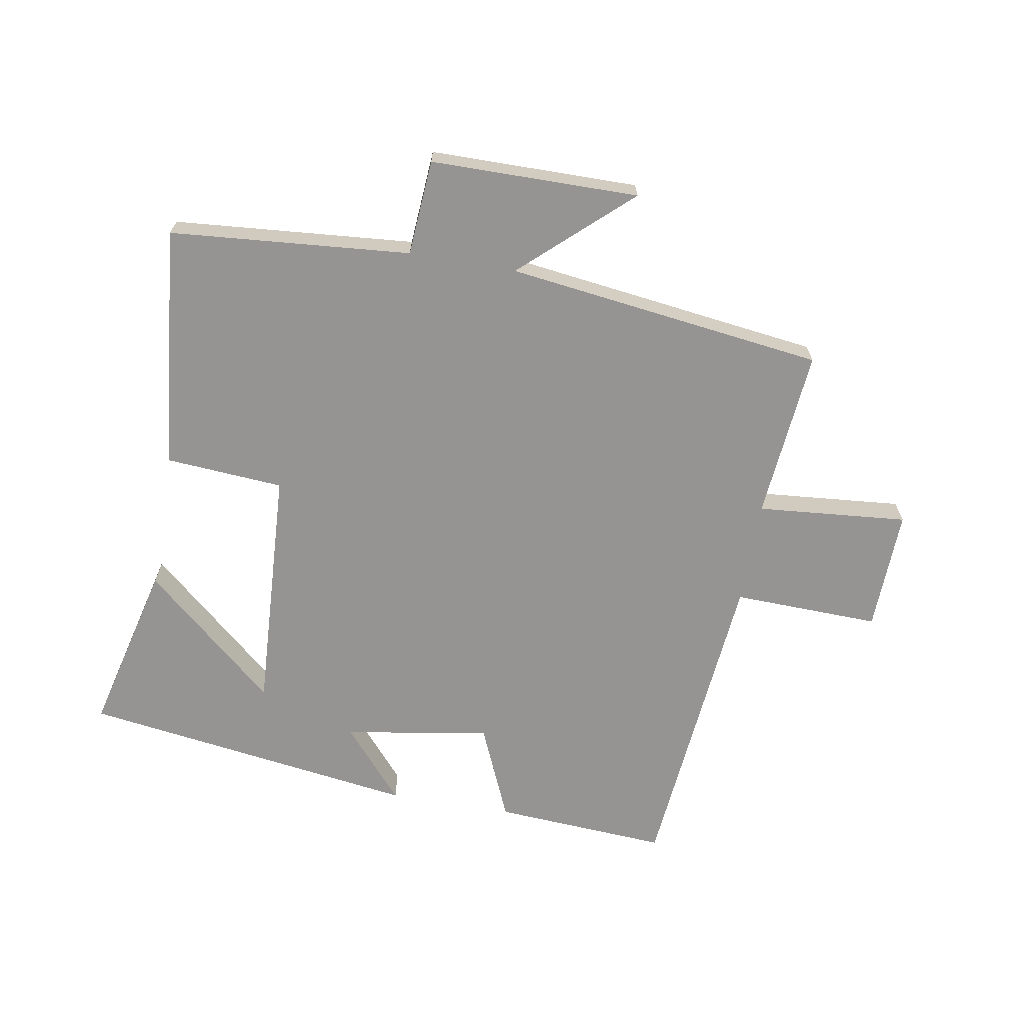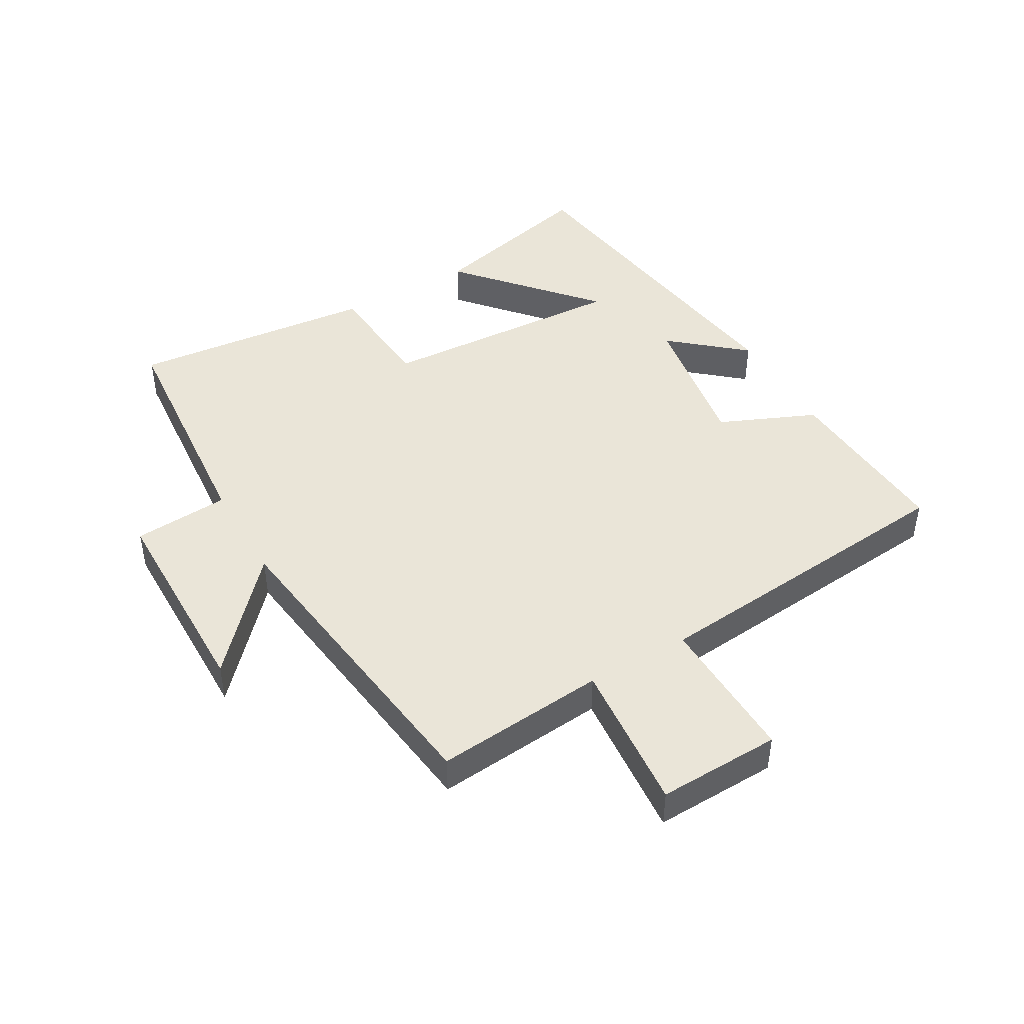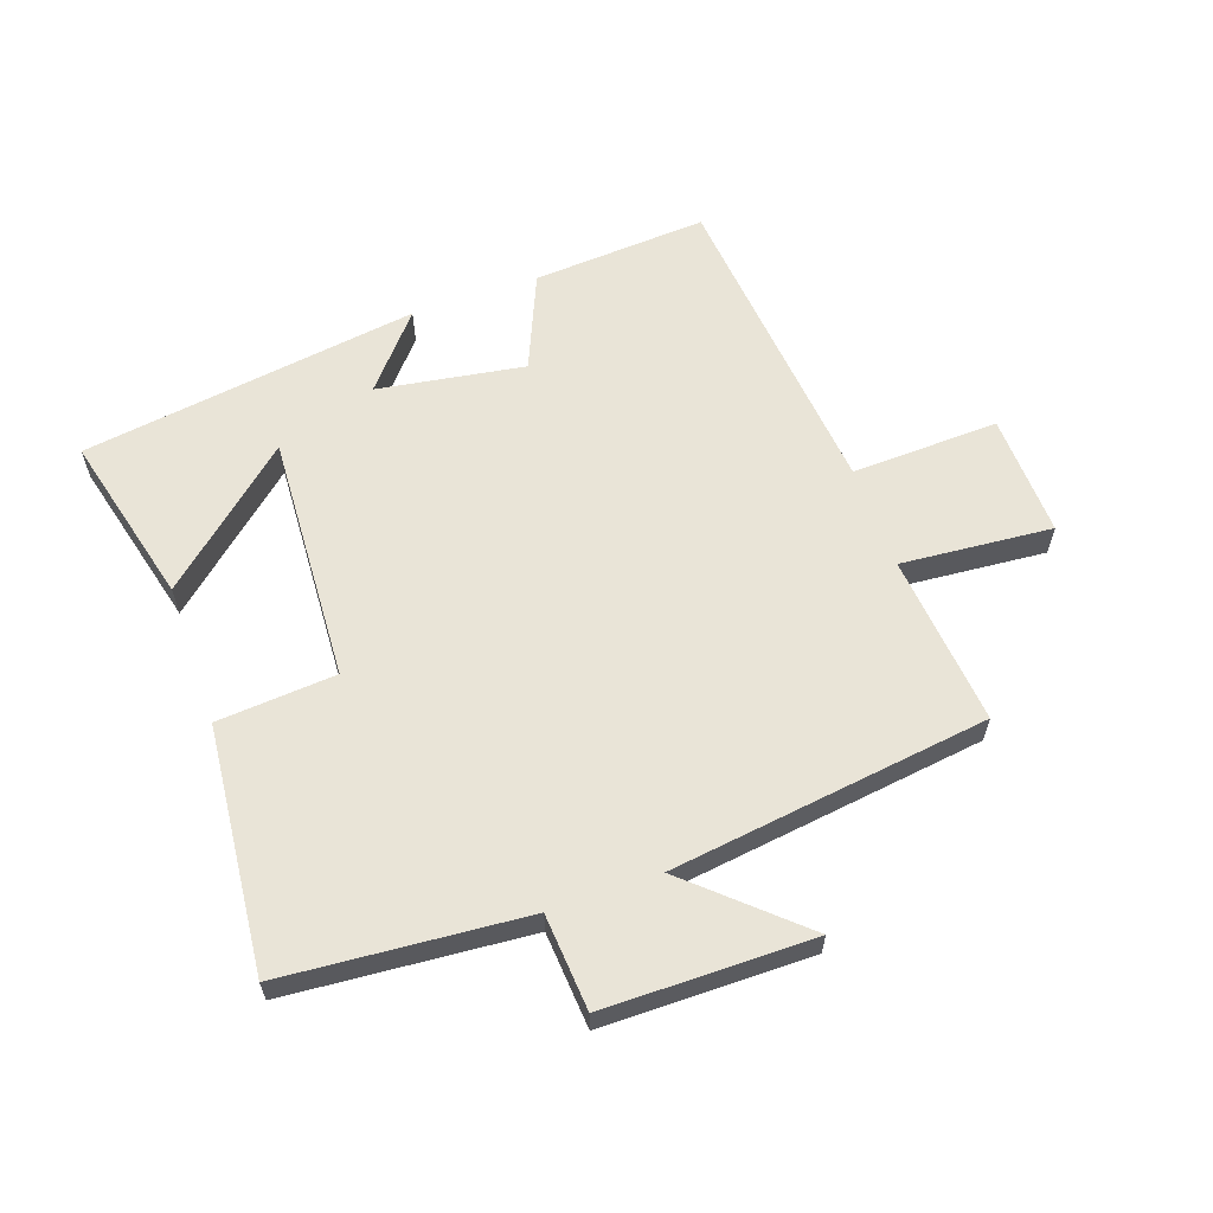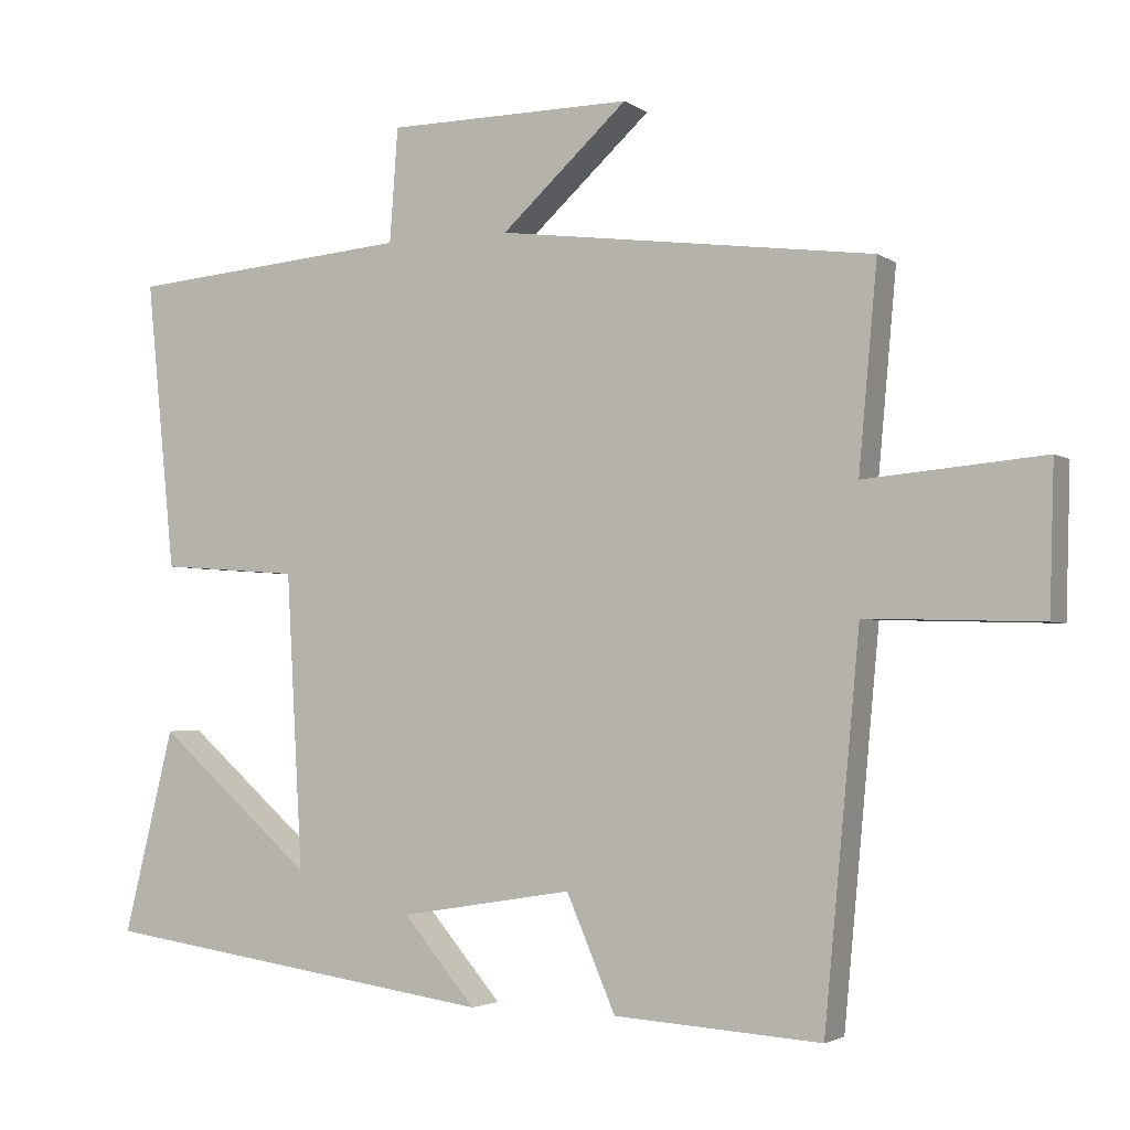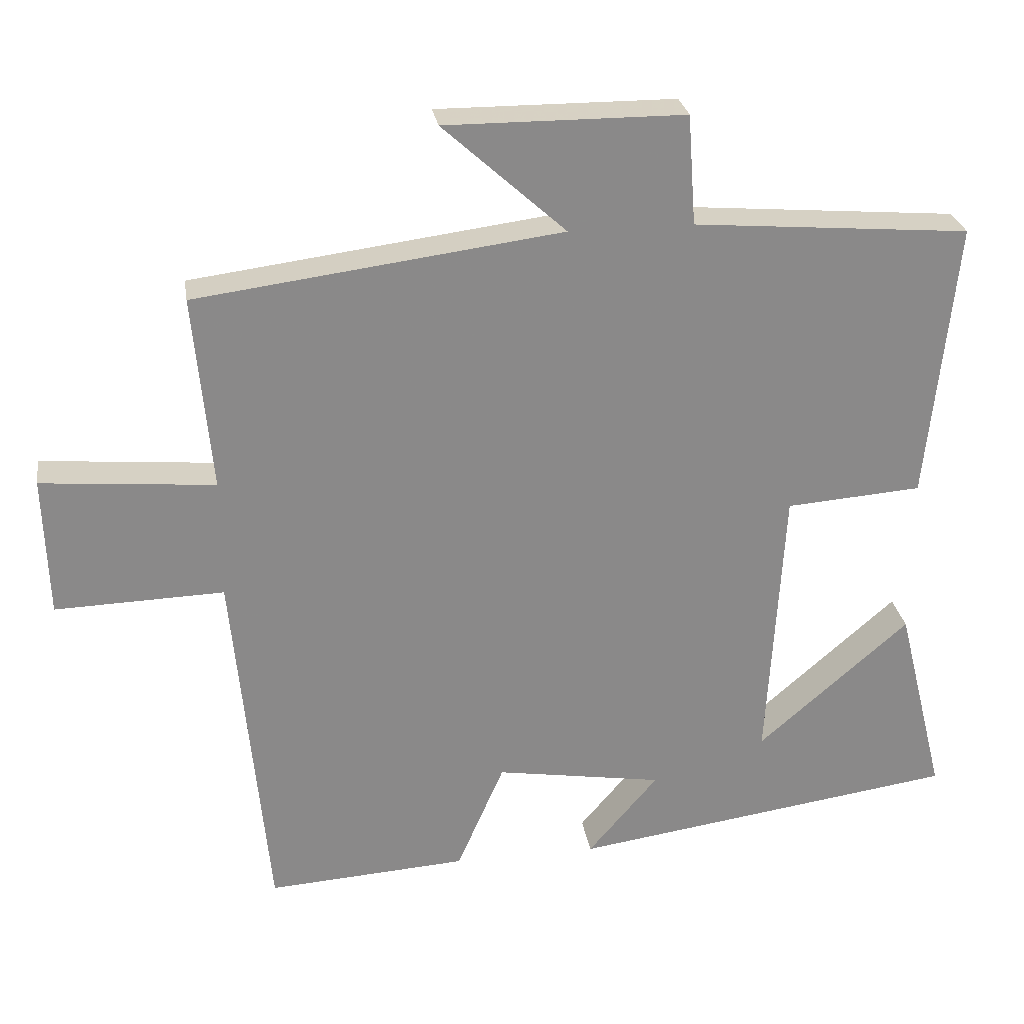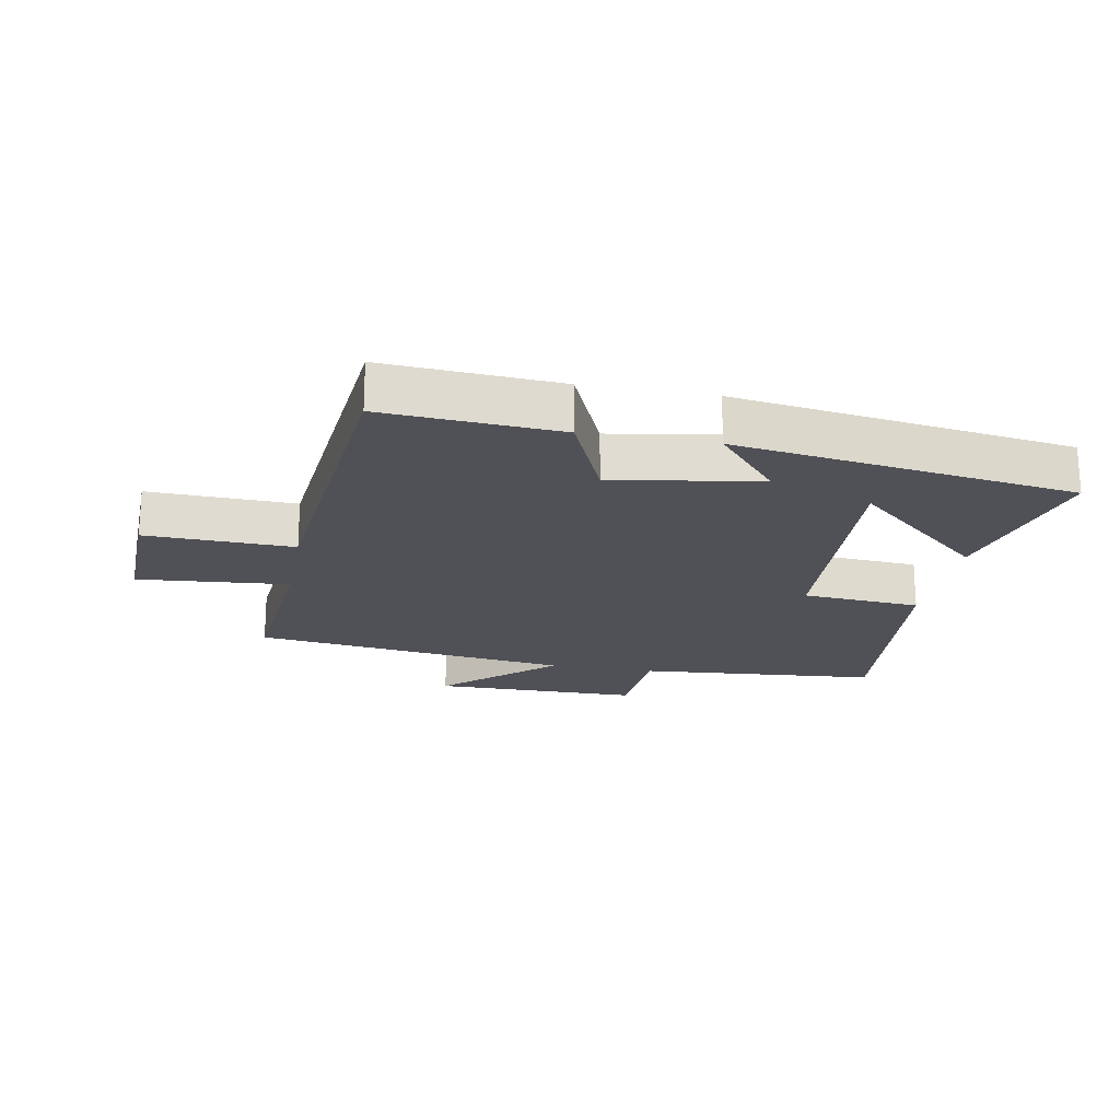
<metadata>
{"format":"obj","ext":"obj","renderer":"f3d","projection":"perspective","resolution":1024,"background":"white","views":[{"elev":-67.2,"azim":-9.8,"up":"+Y"},{"elev":45.3,"azim":60.1,"up":"+Y"},{"elev":60.8,"azim":-19.5,"up":"+Y"},{"elev":-2.9,"azim":26.3,"up":"+Z"},{"elev":27.1,"azim":171.0,"up":"+Z"},{"elev":-20.4,"azim":169.5,"up":"+Y"}]}
</metadata>
<code>
v -0.539 0.07 0.468
v -0.155 0.07 0.5
v -0.144 0.07 0.653
v 0.188 0.07 0.655
v 0.017 0.07 0.5
v 0.525 0.07 0.434
v 0.5 0.07 0.161
v 0.741 0.07 0.182
v 0.735 0.07 -0.014
v 0.5 0.07 -0.007
v 0.452 0.07 -0.518
v 0.173 0.07 -0.5
v 0.107 0.07 -0.347
v -0.127 0.07 -0.385
v -0.029 0.07 -0.5
v -0.568 0.07 -0.423
v -0.5 0.07 -0.148
v -0.289 0.07 -0.332
v -0.311 0.07 0.064
v -0.5 0.07 0.078
v -0.539 0 0.468
v -0.155 0 0.5
v -0.144 0 0.653
v 0.188 0 0.655
v 0.017 0 0.5
v 0.525 0 0.434
v 0.5 0 0.161
v 0.741 0 0.182
v 0.735 0 -0.014
v 0.5 0 -0.007
v 0.452 0 -0.518
v 0.173 0 -0.5
v 0.107 0 -0.347
v -0.127 0 -0.385
v -0.029 0 -0.5
v -0.568 0 -0.423
v -0.5 0 -0.148
v -0.289 0 -0.332
v -0.311 0 0.064
v -0.5 0 0.078
f 19 20 1 2
f 18 19 2
f 16 17 18
f 14 15 16 18
f 13 14 18 2
f 10 11 12 13
f 10 13 2 3
f 7 8 9 10
f 5 6 7
f 5 7 10
f 3 4 5
f 3 5 10
f 22 21 40 39
f 22 39 38
f 38 37 36
f 38 36 35 34
f 22 38 34 33
f 33 32 31 30
f 23 22 33 30
f 30 29 28 27
f 27 26 25
f 30 27 25
f 25 24 23
f 30 25 23
f 1 21 22 2
f 2 22 23 3
f 3 23 24 4
f 4 24 25 5
f 5 25 26 6
f 6 26 27 7
f 7 27 28 8
f 8 28 29 9
f 9 29 30 10
f 10 30 31 11
f 11 31 32 12
f 12 32 33 13
f 13 33 34 14
f 14 34 35 15
f 15 35 36 16
f 16 36 37 17
f 17 37 38 18
f 18 38 39 19
f 19 39 40 20
f 20 40 21 1

</code>
